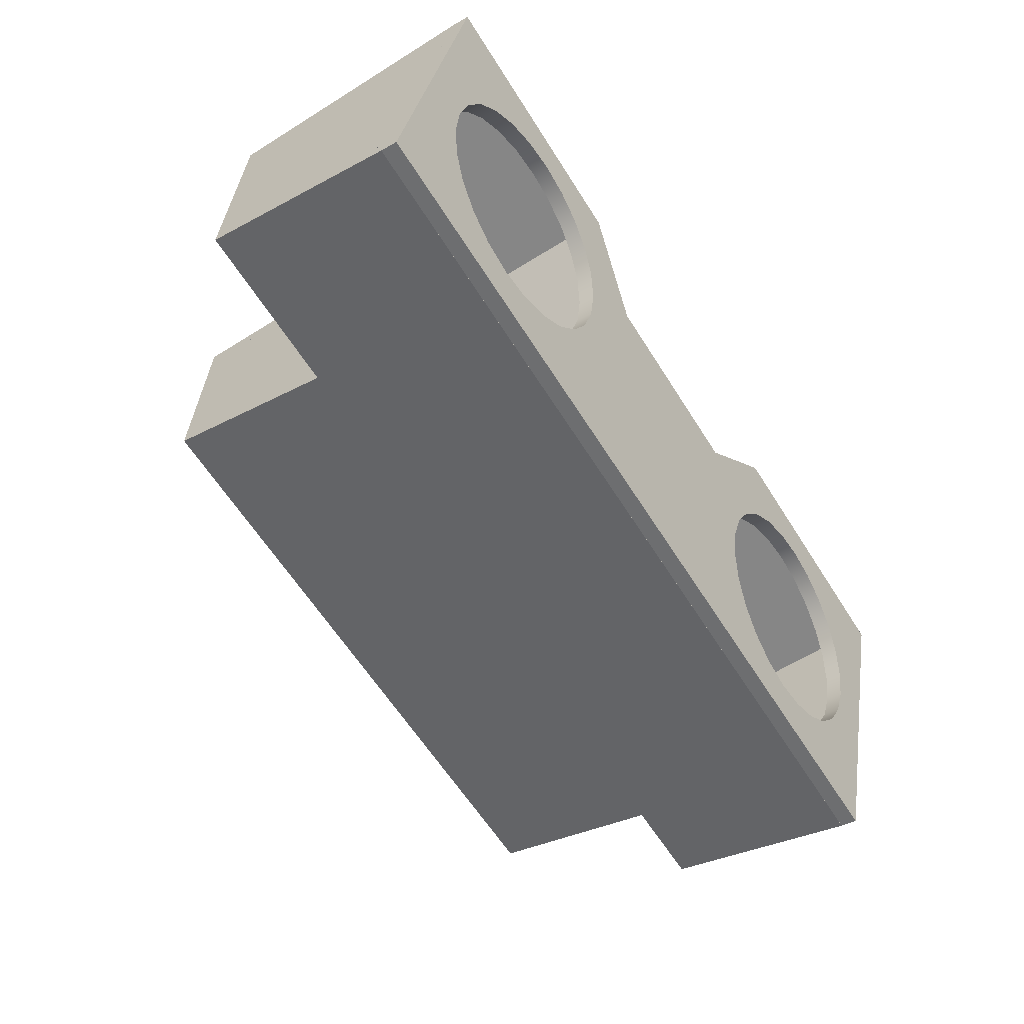
<metadata>
{"format":"obj","ext":"obj","renderer":"f3d","projection":"perspective","resolution":1024,"background":"white","views":[{"elev":-62.2,"azim":122.3,"up":"+Z"}]}
</metadata>
<code>
v 0.2717 -0.3139 -0.07725
v -0.3283 -0.3139 0.1324
v -0.3283 -0.3139 -0.07725
v 0.2717 -0.3139 0.1324
v -0.3283 -0.2978 0.1163
v -0.3283 -0.2978 -0.08186
v 0.2717 -0.2978 0.1324
v -0.3283 -0.2978 0.1324
v -0.3283 -0.2978 -0.06514
v 0.2717 -0.2978 -0.08186
v 0.2717 -0.2978 0.1163
v -0.3283 -0.1485 0.1324
v -0.3283 -0.1485 -0.1078
v -0.3283 -0.1485 -0.1247
v 0.2717 -0.2978 -0.06514
v -0.3283 -0.1485 -0.108
v 0.2717 -0.1485 0.1324
v -0.3283 -0.1485 0.1163
v 0.2717 -0.1485 -0.1247
v 0.2717 -0.1485 -0.108
v 0.2717 -0.1485 0.1163
v -0.414 -0.1485 0.1324
v -0.414 -0.1485 0.1163
v -0.414 0.03673 -0.1778
v -0.414 -0.1485 -0.108
v 0.2717 -0.1485 -0.1078
v 0.4324 -0.1485 0.1163
v -0.1568 -0.04071 0.1324
v -0.414 0.101 0.1324
v -0.414 -0.1485 -0.1247
v 0.4324 -0.1485 -0.1247
v 0.4324 -0.1485 -0.108
v 0.4324 -0.1485 0.1324
v -0.414 -0.1324 -0.1126
v -0.414 -0.1324 0.1163
v -0.414 0.09769 0.1163
v -0.414 0.03673 -0.1611
v 0.4324 0.03673 -0.1778
v 0.4324 0.101 0.1324
v 0.4324 -0.1324 0.1163
v -0.1568 0.101 0.1324
v 0.1805 -0.04071 0.1324
v -0.414 0.1009 0.1321
v -0.414 0.04 -0.162
v -0.414 0.03674 -0.1777
v 0.4324 0.03673 -0.1611
v 0.4324 -0.1324 -0.1126
v 0.4324 0.1009 0.1321
v -0.1408 -0.04071 0.1163
v -0.414 0.1167 0.1288
v -0.414 0.05248 -0.181
v 0.4324 0.03674 -0.1777
v 0.1805 0.101 0.1324
v 0.4324 0.09769 0.1163
v -0.1408 0.09769 0.1163
v 0.1645 -0.04071 0.1163
v -0.1568 0.1167 0.1288
v 0.4324 0.04 -0.162
v 0.4324 0.1167 0.1288
v -0.1568 0.1009 0.1321
v -0.08019 0.08513 0.05574
v -0.08019 -0.04071 0.05574
v -0.367 0.0784 -0.05594
v -0.2838 0.1077 0.08528
v 0.4324 0.05248 -0.181
v 0.1805 0.1167 0.1288
v 0.1805 0.1009 0.1321
v 0.1645 0.09769 0.1163
v -0.141 0.09769 0.1163
v 0.1039 -0.04071 0.05574
v -0.3553 0.07263 -0.08375
v -0.371 0.08458 -0.0261
v -0.3122 0.1053 0.07376
v -0.2533 0.1085 0.08921
v -0.2533 0.06069 -0.1414
v 0.1648 0.09769 0.1163
v 0.3894 0.08458 -0.0261
v 0.2412 0.1077 0.08528
v -0.08009 0.1008 0.05214
v 0.1039 0.08513 0.05574
v -0.08026 0.08509 0.05557
v -0.3366 0.06768 -0.1076
v -0.3553 0.0569 -0.08049
v -0.367 0.09076 0.003749
v -0.367 0.06266 -0.05268
v -0.3366 0.1015 0.05544
v -0.2838 0.09193 0.08854
v -0.2228 0.1077 0.08528
v -0.2533 0.09274 0.09247
v -0.371 0.06885 -0.02284
v -0.2838 0.0615 -0.1375
v -0.2228 0.0615 -0.1375
v -0.3122 0.08954 0.07702
v 0.1038 0.1008 0.05214
v 0.3854 0.0784 -0.05594
v 0.3854 0.09076 0.003749
v 0.2128 0.1053 0.07376
v 0.2717 0.1085 0.08921
v -0.1513 0.09653 0.03156
v -0.08009 0.08506 0.05541
v -0.3122 0.06389 -0.126
v -0.3366 0.05195 -0.1044
v -0.3553 0.09653 0.03156
v -0.1944 0.1053 0.07376
v -0.367 0.07503 0.007009
v -0.2838 0.04576 -0.1342
v -0.2533 0.04495 -0.1381
v -0.2228 0.04576 -0.1342
v -0.1944 0.06389 -0.126
v 0.3894 0.06885 -0.02284
v 0.3854 0.07503 0.007009
v 0.3854 0.06266 -0.05268
v -0.3366 0.08574 0.0587
v -0.2228 0.09193 0.08854
v -0.17 0.1015 0.05544
v -0.1513 0.08079 0.03482
v -0.17 0.08574 0.0587
v -0.1395 0.07503 0.007009
v 0.104 0.08509 0.05557
v 0.1579 0.09076 0.003749
v 0.2412 0.09193 0.08854
v 0.2128 0.08954 0.07702
v 0.2717 0.09274 0.09247
v 0.3737 0.07263 -0.08375
v 0.3737 0.09653 0.03156
v 0.1884 0.1015 0.05544
v 0.3022 0.1077 0.08528
v -0.1395 0.09076 0.003749
v -0.3553 0.08079 0.03482
v -0.3122 0.04815 -0.1227
v -0.1944 0.04815 -0.1227
v -0.17 0.06768 -0.1076
v 0.3737 0.08079 0.03482
v 0.3737 0.0569 -0.08049
v -0.1944 0.08954 0.07702
v -0.1355 0.06885 -0.02284
v 0.1038 0.08506 0.05541
v 0.1539 0.08458 -0.0261
v 0.1697 0.09653 0.03156
v 0.1884 0.08574 0.0587
v 0.3022 0.09193 0.08854
v 0.3549 0.06768 -0.1076
v 0.3549 0.1015 0.05544
v 0.3306 0.1053 0.07376
v -0.1355 0.08458 -0.0261
v 0.1697 0.07263 -0.08375
v -0.17 0.05195 -0.1044
v -0.1513 0.07263 -0.08375
v 0.3549 0.08574 0.0587
v 0.3549 0.05195 -0.1044
v 0.1539 0.06885 -0.02284
v 0.1579 0.07503 0.007009
v 0.1697 0.08079 0.03482
v 0.1579 0.0784 -0.05594
v 0.3306 0.08954 0.07702
v 0.3306 0.06389 -0.126
v 0.2128 0.06389 -0.126
v 0.1884 0.06768 -0.1076
v -0.1513 0.0569 -0.08049
v -0.1395 0.0784 -0.05594
v 0.3306 0.04815 -0.1227
v 0.1884 0.05195 -0.1044
v 0.1697 0.0569 -0.08049
v 0.1579 0.06266 -0.05268
v -0.1395 0.06266 -0.05268
v 0.2412 0.0615 -0.1375
v 0.2128 0.04815 -0.1227
v 0.2412 0.04576 -0.1342
v 0.3022 0.0615 -0.1375
v 0.3022 0.04576 -0.1342
v 0.2717 0.06069 -0.1414
v 0.2717 0.04495 -0.1381
v -0.3122 -0.2978 -0.06514
v 0.2556 -0.2978 0.1163
v -0.3122 -0.2978 0.1163
v -0.3122 -0.1485 -0.1078
v 0.2556 -0.2978 -0.06514
v 0.2556 -0.1485 0.1163
v -0.3122 -0.1485 -0.108
v -0.3122 -0.1485 0.1163
v -0.3122 -0.1324 -0.1126
v 0.2556 -0.1485 -0.1078
v 0.2556 -0.1324 0.1163
v -0.3122 -0.1324 0.1163
v -0.3979 -0.1324 0.1163
v -0.3979 -0.1324 -0.1126
v 0.2556 -0.1324 -0.1126
v -0.1635 -0.05678 0.1163
v 0.4163 -0.1324 0.1163
v -0.3979 0.09769 0.1163
v -0.3979 0.04 -0.162
v 0.4163 -0.1324 -0.1126
v 0.4163 0.09769 0.1163
v 0.4163 0.04 -0.162
v -0.1635 0.09769 0.1163
v 0.1873 -0.05678 0.1163
v 0.1645 -0.05678 0.1163
v -0.1408 -0.05678 0.1163
v -0.08685 0.0818 0.03967
v 0.1873 0.09769 0.1163
v -0.08019 -0.05678 0.05574
v -0.08685 -0.05678 0.03967
v 0.1106 -0.05678 0.03967
v 0.1039 -0.05678 0.05574
v 0.1106 0.0818 0.03967
v 0.2717 -0.1478 -0.108
v -0.3283 -0.1478 -0.108
v -0.3283 -0.148 -0.108
g mesh1_mesh1-geometry
f 1 2 3
f 2 1 4
f 2 5 3
f 6 1 3
f 1 7 4
f 7 2 4
f 5 2 8
f 3 5 9
f 1 6 10
f 3 9 6
f 7 1 11
f 2 7 8
f 12 5 8
f 5 13 9
f 14 10 6
f 15 1 10
f 16 6 9
f 11 1 15
f 11 17 7
f 8 7 12
f 5 12 18
f 13 5 18
f 10 14 19
f 6 16 14
f 10 20 15
f 15 21 11
f 17 11 21
f 17 12 7
f 22 18 12
f 23 13 18
f 23 16 13
f 14 24 19
f 20 10 19
f 25 14 16
f 21 15 26
f 27 17 21
f 17 28 12
f 18 22 23
f 22 12 29
f 16 23 25
f 24 14 30
f 19 24 31
f 31 20 19
f 14 25 30
f 32 26 20
f 26 32 21
f 17 27 33
f 21 32 27
f 28 29 12
f 33 28 17
f 29 23 22
f 34 23 35
f 23 36 35
f 23 34 25
f 30 37 24
f 31 24 38
f 20 31 32
f 34 30 25
f 27 39 33
f 32 40 27
f 41 29 28
f 28 33 42
f 23 29 43
f 35 37 34
f 23 43 36
f 44 35 36
f 30 34 37
f 24 37 45
f 46 31 38
f 31 47 32
f 39 27 48
f 39 42 33
f 40 32 47
f 48 27 40
f 49 41 28
f 42 49 28
f 35 44 37
f 50 36 43
f 36 51 44
f 45 37 44
f 46 38 52
f 47 31 46
f 53 42 39
f 47 54 40
f 48 40 54
f 41 49 55
f 49 42 56
f 36 50 51
f 43 57 50
f 44 51 45
f 51 52 45
f 46 52 58
f 54 47 46
f 53 56 42
f 54 59 48
f 57 43 60
f 49 61 55
f 56 62 49
f 63 51 50
f 64 50 57
f 52 51 65
f 65 58 52
f 54 46 58
f 48 66 67
f 56 53 68
f 59 54 65
f 66 48 59
f 69 57 60
f 61 49 62
f 62 56 70
f 71 51 63
f 63 50 72
f 73 50 64
f 64 57 74
f 51 75 65
f 65 54 58
f 66 76 67
f 68 70 56
f 65 77 59
f 78 66 59
f 57 69 79
f 62 80 61
f 79 69 81
f 80 62 70
f 82 51 71
f 63 83 71
f 50 84 72
f 72 85 63
f 86 50 73
f 87 73 64
f 74 57 88
f 89 64 74
f 83 63 85
f 85 72 90
f 75 51 91
f 65 75 92
f 73 87 93
f 64 89 87
f 76 66 94
f 70 68 80
f 65 95 77
f 96 59 77
f 97 66 78
f 78 59 98
f 99 57 79
f 79 81 100
f 101 51 82
f 71 102 82
f 102 71 83
f 84 50 103
f 84 90 72
f 103 50 86
f 93 86 73
f 88 57 104
f 88 89 74
f 90 84 105
f 75 106 107
f 108 75 107
f 91 51 101
f 106 75 91
f 75 108 92
f 65 92 109
f 96 110 111
f 77 112 110
f 86 93 113
f 89 88 114
f 115 116 117
f 99 118 116
f 76 94 119
f 120 94 66
f 97 121 122
f 78 123 121
f 65 124 95
f 112 77 95
f 125 59 96
f 110 96 77
f 126 66 97
f 121 97 78
f 98 59 127
f 123 78 98
f 115 57 99
f 99 79 128
f 100 94 79
f 102 101 82
f 103 105 84
f 86 129 103
f 104 57 115
f 104 114 88
f 101 102 130
f 105 103 129
f 91 130 106
f 131 92 108
f 130 91 101
f 92 131 109
f 65 109 132
f 125 111 133
f 111 125 96
f 95 134 112
f 129 86 113
f 114 104 135
f 135 115 117
f 116 115 99
f 118 99 128
f 128 136 118
f 119 94 137
f 94 120 138
f 120 66 139
f 126 122 140
f 122 126 97
f 123 127 141
f 65 142 124
f 134 95 124
f 143 59 125
f 139 66 126
f 127 59 144
f 127 123 98
f 128 79 145
f 94 100 137
f 146 79 94
f 115 135 104
f 147 109 131
f 109 147 132
f 65 132 148
f 143 133 149
f 133 143 125
f 124 150 134
f 136 128 145
f 151 120 152
f 152 139 153
f 120 151 138
f 154 94 138
f 139 152 120
f 153 126 140
f 144 141 127
f 141 144 155
f 65 156 142
f 150 124 142
f 144 59 143
f 126 153 139
f 157 145 79
f 158 79 146
f 146 94 154
f 148 147 159
f 147 148 132
f 65 148 160
f 155 143 149
f 150 156 161
f 162 146 163
f 163 154 164
f 145 165 136
f 166 167 168
f 157 162 167
f 164 138 151
f 138 164 154
f 143 155 144
f 65 169 156
f 156 150 142
f 166 145 157
f 157 79 158
f 146 162 158
f 154 163 146
f 159 160 148
f 65 160 166
f 161 169 170
f 169 161 156
f 165 145 160
f 167 166 157
f 168 171 166
f 162 157 158
f 65 171 169
f 166 160 145
f 171 168 172
f 160 159 165
f 65 166 171
f 170 171 172
f 171 170 169
g mesh1_mesh1-geometry
f 3 2 1
f 4 1 2
f 3 5 2
f 3 1 6
f 4 7 1
f 4 2 7
f 8 2 5
f 9 5 3
f 10 6 1
f 6 9 3
f 11 1 7
f 8 7 2
f 8 5 12
f 7 5 8
f 8 5 7
f 9 13 5
f 5 173 9
f 9 173 5
f 6 173 10
f 10 173 6
f 6 10 14
f 10 1 15
f 173 6 9
f 9 6 173
f 9 6 16
f 15 1 11
f 7 17 11
f 174 7 11
f 11 7 174
f 12 7 8
f 18 12 5
f 5 7 175
f 175 7 5
f 18 5 13
f 16 13 9
f 9 13 16
f 9 176 13
f 13 176 9
f 173 5 175
f 175 5 173
f 176 9 173
f 173 9 176
f 16 173 9
f 10 173 177
f 177 173 10
f 19 14 10
f 14 16 6
f 15 20 10
f 10 177 15
f 15 177 10
f 15 174 11
f 11 174 15
f 11 21 15
f 21 11 17
f 7 12 17
f 175 7 174
f 174 7 175
f 178 11 174
f 174 11 178
f 12 18 22
f 18 175 5
f 5 175 18
f 18 13 23
f 176 18 13
f 13 18 176
f 13 16 23
f 179 13 16
f 16 13 179
f 13 179 176
f 176 179 13
f 173 177 175
f 175 176 173
f 173 16 177
f 19 24 14
f 19 10 20
f 16 14 25
f 20 26 15
f 15 26 20
f 15 179 20
f 174 15 177
f 177 15 174
f 26 177 15
f 15 177 26
f 177 16 15
f 26 15 21
f 11 178 21
f 21 178 11
f 21 17 27
f 12 28 17
f 174 175 177
f 175 174 180
f 177 178 174
f 178 180 174
f 23 22 18
f 29 12 22
f 175 18 180
f 180 18 175
f 35 18 23
f 23 18 35
f 18 176 180
f 180 176 18
f 25 23 16
f 16 34 179
f 179 34 16
f 15 16 179
f 179 176 181
f 176 175 180
f 30 14 24
f 31 24 19
f 19 20 31
f 30 25 14
f 34 16 25
f 25 16 34
f 20 26 32
f 20 179 181
f 177 26 182
f 182 26 177
f 21 32 26
f 178 26 21
f 21 26 178
f 183 21 178
f 178 21 183
f 33 27 17
f 27 32 21
f 21 183 27
f 27 183 21
f 12 29 28
f 17 28 33
f 178 177 182
f 184 180 178
f 22 23 29
f 18 35 180
f 180 35 18
f 35 23 34
f 35 36 23
f 180 184 176
f 25 34 23
f 179 34 181
f 181 34 179
f 181 176 184
f 24 37 30
f 38 24 31
f 32 31 20
f 25 30 34
f 20 181 32
f 26 178 182
f 182 178 26
f 182 183 178
f 183 184 178
f 33 39 27
f 27 40 32
f 27 183 40
f 40 183 27
f 28 29 41
f 42 33 28
f 180 35 184
f 184 35 180
f 43 29 23
f 185 34 35
f 35 34 185
f 34 37 35
f 36 43 23
f 36 35 44
f 36 185 35
f 35 185 36
f 181 34 186
f 186 34 181
f 181 184 186
f 37 34 30
f 45 37 24
f 52 24 38
f 38 24 52
f 38 31 46
f 32 47 31
f 32 181 47
f 183 182 187
f 183 188 184
f 48 27 39
f 33 42 39
f 47 32 40
f 40 27 48
f 40 183 189
f 189 183 40
f 43 41 29
f 29 41 43
f 28 41 49
f 28 49 42
f 184 35 185
f 185 35 184
f 34 185 186
f 186 185 34
f 37 44 35
f 37 186 34
f 34 186 37
f 190 43 36
f 36 43 190
f 43 36 50
f 44 190 36
f 36 190 44
f 44 51 36
f 185 36 190
f 190 36 185
f 191 181 186
f 185 186 184
f 44 37 45
f 24 52 45
f 45 52 24
f 52 38 46
f 46 31 47
f 47 181 192
f 192 183 187
f 188 190 184
f 189 188 183
f 53 48 39
f 39 48 53
f 39 42 53
f 189 47 40
f 40 47 189
f 40 54 47
f 54 40 48
f 183 192 189
f 193 40 189
f 189 40 193
f 41 43 60
f 60 43 41
f 55 49 41
f 56 42 49
f 185 184 190
f 185 190 186
f 191 37 44
f 44 37 191
f 186 37 191
f 191 37 186
f 43 190 60
f 60 190 43
f 51 50 36
f 50 57 43
f 190 44 191
f 191 44 190
f 45 51 44
f 181 191 192
f 191 186 190
f 52 44 45
f 45 44 52
f 45 52 51
f 58 52 46
f 46 47 54
f 47 194 46
f 46 194 47
f 47 189 192
f 192 189 47
f 194 47 192
f 192 47 194
f 195 190 188
f 188 189 196
f 53 67 48
f 48 67 53
f 42 56 53
f 40 193 54
f 54 193 40
f 48 193 54
f 54 193 48
f 48 59 54
f 192 193 189
f 193 196 189
f 60 43 57
f 41 60 69
f 69 60 41
f 55 61 49
f 49 195 55
f 55 195 49
f 41 69 55
f 55 69 41
f 49 62 56
f 197 49 56
f 56 49 197
f 44 52 191
f 191 52 44
f 60 190 195
f 195 190 60
f 50 51 63
f 57 50 64
f 190 85 191
f 192 191 194
f 65 51 52
f 52 58 65
f 194 52 58
f 58 52 194
f 58 46 54
f 58 46 194
f 194 46 58
f 193 192 194
f 195 87 190
f 195 198 188
f 188 198 195
f 195 188 199
f 198 188 196
f 53 76 67
f 67 76 53
f 67 200 48
f 48 200 67
f 67 66 48
f 68 53 56
f 193 58 54
f 54 58 193
f 48 200 193
f 193 200 48
f 65 54 59
f 59 48 66
f 200 196 193
f 60 57 69
f 60 195 69
f 69 195 60
f 62 49 61
f 55 81 61
f 61 81 55
f 198 195 49
f 49 195 198
f 55 195 69
f 69 195 55
f 81 55 69
f 69 55 81
f 70 56 62
f 49 201 62
f 62 201 49
f 49 197 198
f 198 197 49
f 70 197 56
f 56 197 70
f 56 196 197
f 197 196 56
f 191 52 194
f 194 52 191
f 63 51 71
f 72 50 63
f 64 50 73
f 74 57 64
f 83 191 85
f 90 85 190
f 194 191 107
f 65 75 51
f 58 54 65
f 58 193 194
f 194 193 58
f 194 110 193
f 93 190 87
f 89 87 195
f 188 198 202
f 202 199 188
f 199 69 195
f 195 69 199
f 199 116 195
f 197 198 196
f 76 53 68
f 68 53 76
f 200 67 76
f 76 67 200
f 67 76 66
f 56 70 68
f 68 76 56
f 56 76 68
f 193 121 200
f 59 77 65
f 59 66 78
f 196 200 203
f 196 56 200
f 200 56 196
f 79 69 57
f 61 80 62
f 62 202 61
f 61 202 62
f 100 61 81
f 81 61 100
f 61 202 81
f 81 202 61
f 201 49 198
f 198 49 201
f 69 199 81
f 81 199 69
f 81 69 79
f 70 62 80
f 201 70 62
f 62 70 201
f 202 62 201
f 201 62 202
f 198 197 201
f 197 70 204
f 204 70 197
f 196 203 197
f 71 51 82
f 71 83 63
f 72 84 50
f 63 85 72
f 73 50 86
f 64 73 87
f 88 57 74
f 74 64 89
f 102 191 83
f 85 63 83
f 90 72 85
f 90 190 105
f 107 191 106
f 108 194 107
f 91 51 75
f 92 75 65
f 110 111 193
f 110 194 112
f 113 190 93
f 93 87 73
f 87 89 64
f 114 89 195
f 201 202 198
f 202 203 199
f 81 202 199
f 199 202 81
f 116 117 195
f 118 116 199
f 68 119 76
f 76 119 68
f 200 56 76
f 76 56 200
f 76 205 200
f 200 205 76
f 94 66 76
f 80 68 70
f 121 122 200
f 123 121 193
f 77 95 65
f 77 59 96
f 78 66 97
f 98 59 78
f 205 203 200
f 79 57 99
f 61 100 80
f 80 100 61
f 199 100 81
f 81 100 199
f 100 81 79
f 119 70 80
f 80 70 119
f 70 201 204
f 204 201 70
f 202 201 203
f 204 201 197
f 70 119 204
f 204 119 70
f 204 197 203
f 82 51 101
f 82 102 71
f 83 71 102
f 103 50 84
f 72 90 84
f 86 50 103
f 73 86 93
f 104 57 88
f 74 89 88
f 130 191 102
f 105 190 129
f 105 84 90
f 106 191 130
f 107 106 75
f 131 194 108
f 107 75 108
f 101 51 91
f 91 75 106
f 92 108 75
f 109 92 65
f 111 133 193
f 111 110 96
f 112 194 134
f 110 112 77
f 129 190 113
f 113 93 86
f 114 88 89
f 135 114 195
f 205 199 203
f 117 135 195
f 117 116 115
f 116 118 99
f 136 118 199
f 119 68 80
f 80 68 119
f 205 76 119
f 119 76 205
f 119 94 76
f 200 152 205
f 66 94 120
f 122 140 200
f 122 121 97
f 121 123 78
f 141 123 193
f 95 124 65
f 95 77 112
f 96 59 125
f 77 96 110
f 97 66 126
f 78 97 121
f 127 59 98
f 98 78 123
f 203 119 205
f 205 119 203
f 99 57 115
f 128 79 99
f 80 100 137
f 137 100 80
f 100 199 205
f 205 199 100
f 79 94 100
f 80 137 119
f 119 137 80
f 204 203 201
f 204 119 203
f 203 119 204
f 82 101 102
f 84 105 103
f 103 129 86
f 115 57 104
f 88 114 104
f 130 102 101
f 129 103 105
f 106 130 91
f 147 194 131
f 108 92 131
f 101 91 130
f 109 131 92
f 132 109 65
f 133 149 193
f 133 111 125
f 96 125 111
f 134 194 150
f 112 134 95
f 113 86 129
f 135 104 114
f 205 163 199
f 117 115 135
f 99 115 116
f 128 99 118
f 118 136 128
f 199 167 136
f 137 205 119
f 119 205 137
f 137 94 119
f 151 205 152
f 153 152 200
f 138 120 94
f 139 66 120
f 140 153 200
f 140 122 126
f 97 126 122
f 141 127 123
f 155 141 193
f 124 142 65
f 124 95 134
f 125 59 143
f 126 66 139
f 144 59 127
f 98 123 127
f 145 79 128
f 100 205 137
f 137 205 100
f 137 100 94
f 94 79 146
f 104 135 115
f 159 194 147
f 131 109 147
f 132 147 109
f 148 132 65
f 149 155 193
f 149 133 143
f 125 143 133
f 150 194 161
f 134 150 124
f 163 162 199
f 164 163 205
f 145 128 136
f 167 168 136
f 162 167 199
f 151 164 205
f 152 120 151
f 153 139 152
f 138 151 120
f 138 94 154
f 120 152 139
f 140 126 153
f 127 141 144
f 155 144 141
f 142 156 65
f 142 124 150
f 143 59 144
f 139 153 126
f 79 145 157
f 146 79 158
f 154 94 146
f 168 194 159
f 159 147 148
f 132 148 147
f 160 148 65
f 149 143 155
f 161 194 170
f 161 156 150
f 163 146 162
f 164 154 163
f 136 165 145
f 136 168 165
f 168 167 166
f 167 162 157
f 151 138 164
f 154 164 138
f 144 155 143
f 156 169 65
f 142 150 156
f 157 145 166
f 158 79 157
f 158 162 146
f 146 163 154
f 172 194 168
f 165 168 159
f 148 160 159
f 166 160 65
f 170 194 172
f 170 169 161
f 156 161 169
f 160 145 165
f 157 166 167
f 166 171 168
f 158 157 162
f 169 171 65
f 145 160 166
f 172 168 171
f 165 159 160
f 171 166 65
f 172 171 170
f 169 170 171
g mesh1_mesh1-geometry
f 9 173 16
f 175 177 173
f 173 176 175
f 177 16 173
f 20 179 15
f 15 16 177
f 177 175 174
f 180 174 175
f 174 178 177
f 174 180 178
f 179 16 15
f 181 176 179
f 180 175 176
f 181 179 20
f 182 177 178
f 178 180 184
f 176 184 180
f 184 176 181
f 32 181 20
f 178 183 182
f 178 184 183
f 186 184 181
f 47 181 32
f 187 182 183
f 184 188 183
f 186 181 191
f 184 186 185
f 192 181 47
f 187 183 192
f 184 190 188
f 183 188 189
f 189 192 183
f 190 184 185
f 186 190 185
f 192 191 181
f 190 186 191
f 188 190 195
f 196 189 188
f 189 193 192
f 189 196 193
f 191 85 190
f 194 191 192
f 194 192 193
f 190 87 195
f 199 188 195
f 196 188 198
f 193 196 200
f 85 191 83
f 190 85 90
f 107 191 194
f 193 110 194
f 87 190 93
f 195 87 89
f 202 198 188
f 188 199 202
f 195 116 199
f 196 198 197
f 200 121 193
f 203 200 196
f 201 197 198
f 197 203 196
f 83 191 102
f 105 190 90
f 106 191 107
f 107 194 108
f 193 111 110
f 112 194 110
f 93 190 113
f 195 89 114
f 198 202 201
f 199 203 202
f 195 117 116
f 199 116 118
f 200 122 121
f 193 121 123
f 200 203 205
f 203 201 202
f 197 201 204
f 203 197 204
f 102 191 130
f 129 190 105
f 130 191 106
f 108 194 131
f 193 133 111
f 134 194 112
f 113 190 129
f 195 114 135
f 203 199 205
f 195 135 117
f 199 118 136
f 205 152 200
f 200 140 122
f 193 123 141
f 201 203 204
f 131 194 147
f 193 149 133
f 150 194 134
f 199 163 205
f 136 167 199
f 152 205 151
f 200 152 153
f 200 153 140
f 193 141 155
f 147 194 159
f 193 155 149
f 161 194 150
f 199 162 163
f 205 163 164
f 136 168 167
f 199 167 162
f 205 164 151
f 159 194 168
f 170 194 161
f 165 168 136
f 168 194 172
f 159 168 165
f 172 194 170
g mesh2_mesh2-geometry
l 5 175
g mesh3_mesh3-geometry
l 206 26
l 26 15
l 26 20
l 26 182
l 177 15
g mesh4_mesh4-geometry
l 9 173
g mesh5_mesh5-geometry
l 207 208
l 16 208
l 208 13
l 16 179
l 13 176
l 176 179
g mesh6_mesh6-geometry
l 197 56
g mesh7_mesh7-geometry
l 198 49
g mesh8_mesh8-geometry
l 204 70
g mesh9_mesh9-geometry
l 174 11
g mesh10_mesh10-geometry
l 21 178
g mesh11_mesh11-geometry
l 40 189
g mesh12_mesh12-geometry
l 192 47
g mesh13_mesh13-geometry
l 18 180
g mesh14_mesh14-geometry
l 186 34
g mesh15_mesh15-geometry
l 185 35
g mesh16_mesh16-geometry
l 37 191
l 191 44
g mesh17_mesh17-geometry
l 29 41
g mesh18_mesh18-geometry
l 53 39
g mesh19_mesh19-geometry
l 54 193
g mesh20_mesh20-geometry
l 46 194
l 194 58
g mesh21_mesh21-geometry
l 190 36
g mesh22_mesh22-geometry
l 195 69
l 60 69
l 69 55
l 69 81
l 61 81
l 81 199
l 81 100
l 100 137
l 137 119
l 80 119
l 119 205
l 119 76
l 68 76
l 76 200
l 76 67
g mesh23_mesh23-geometry
l 52 45
g mesh24_mesh24-geometry
l 62 201

</code>
